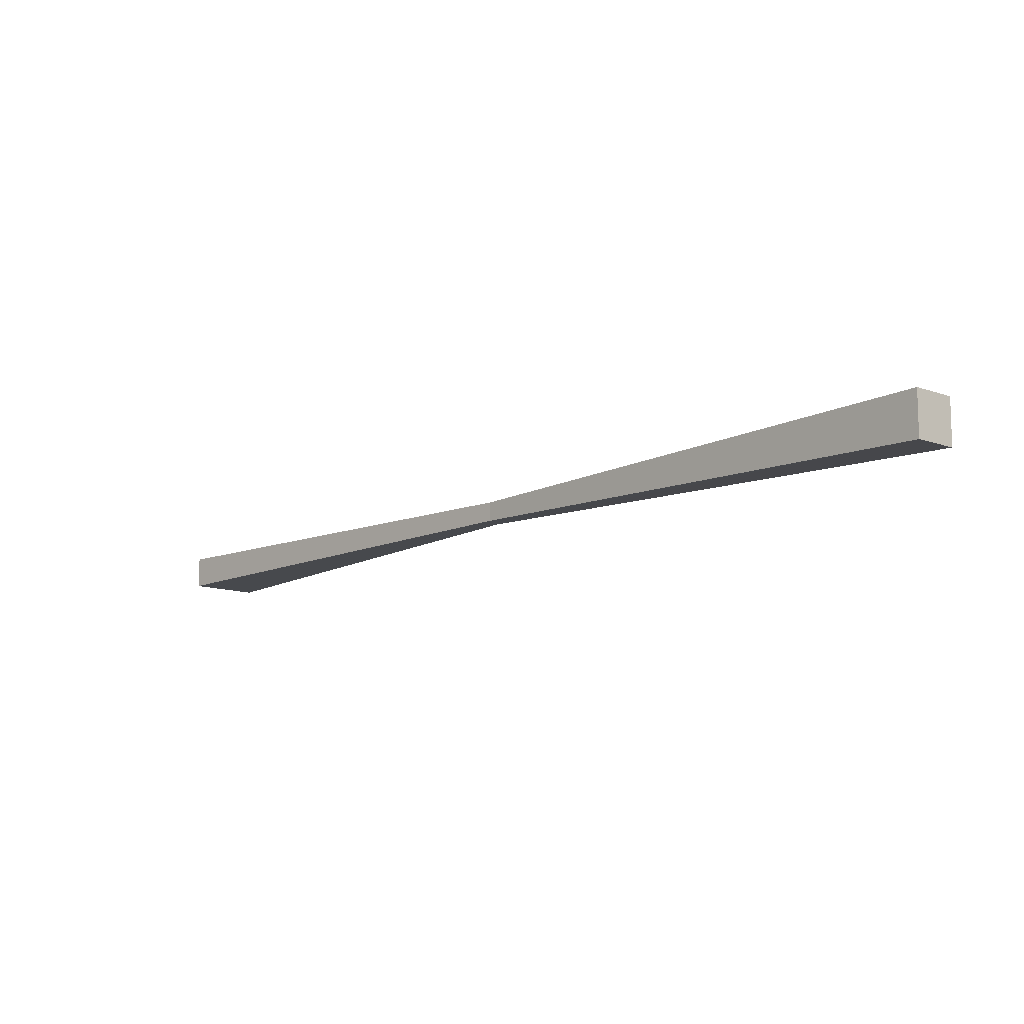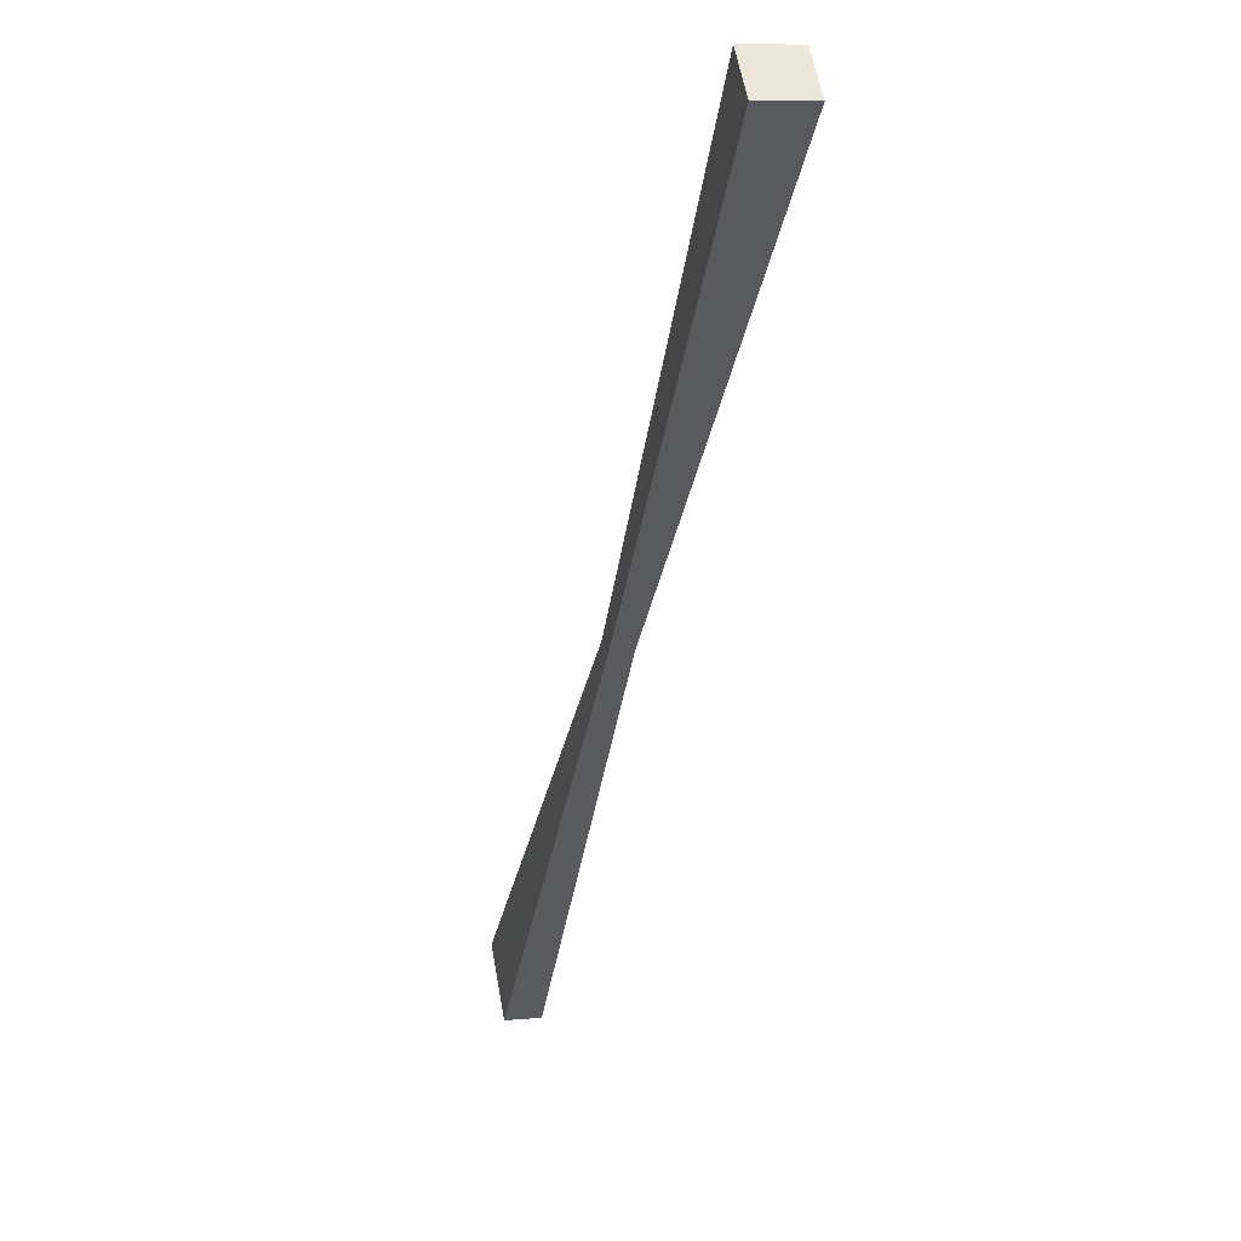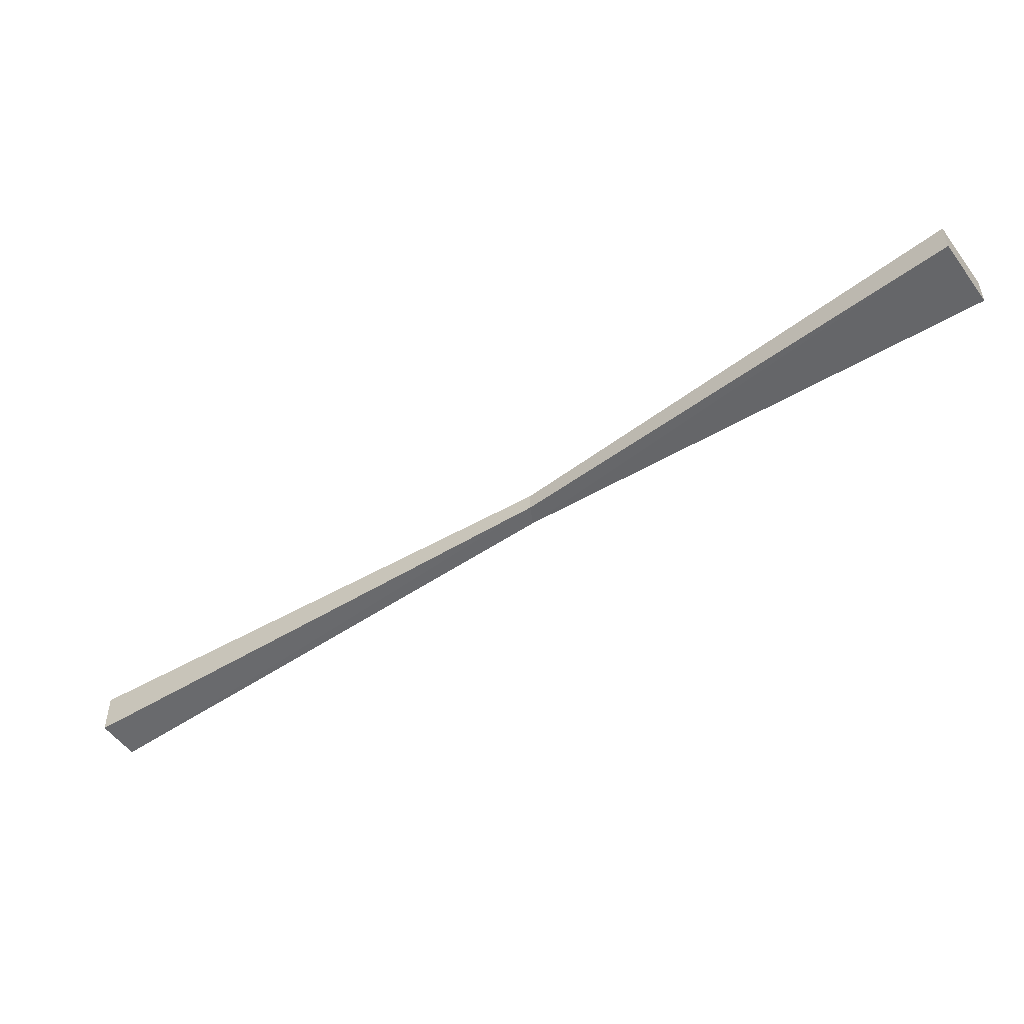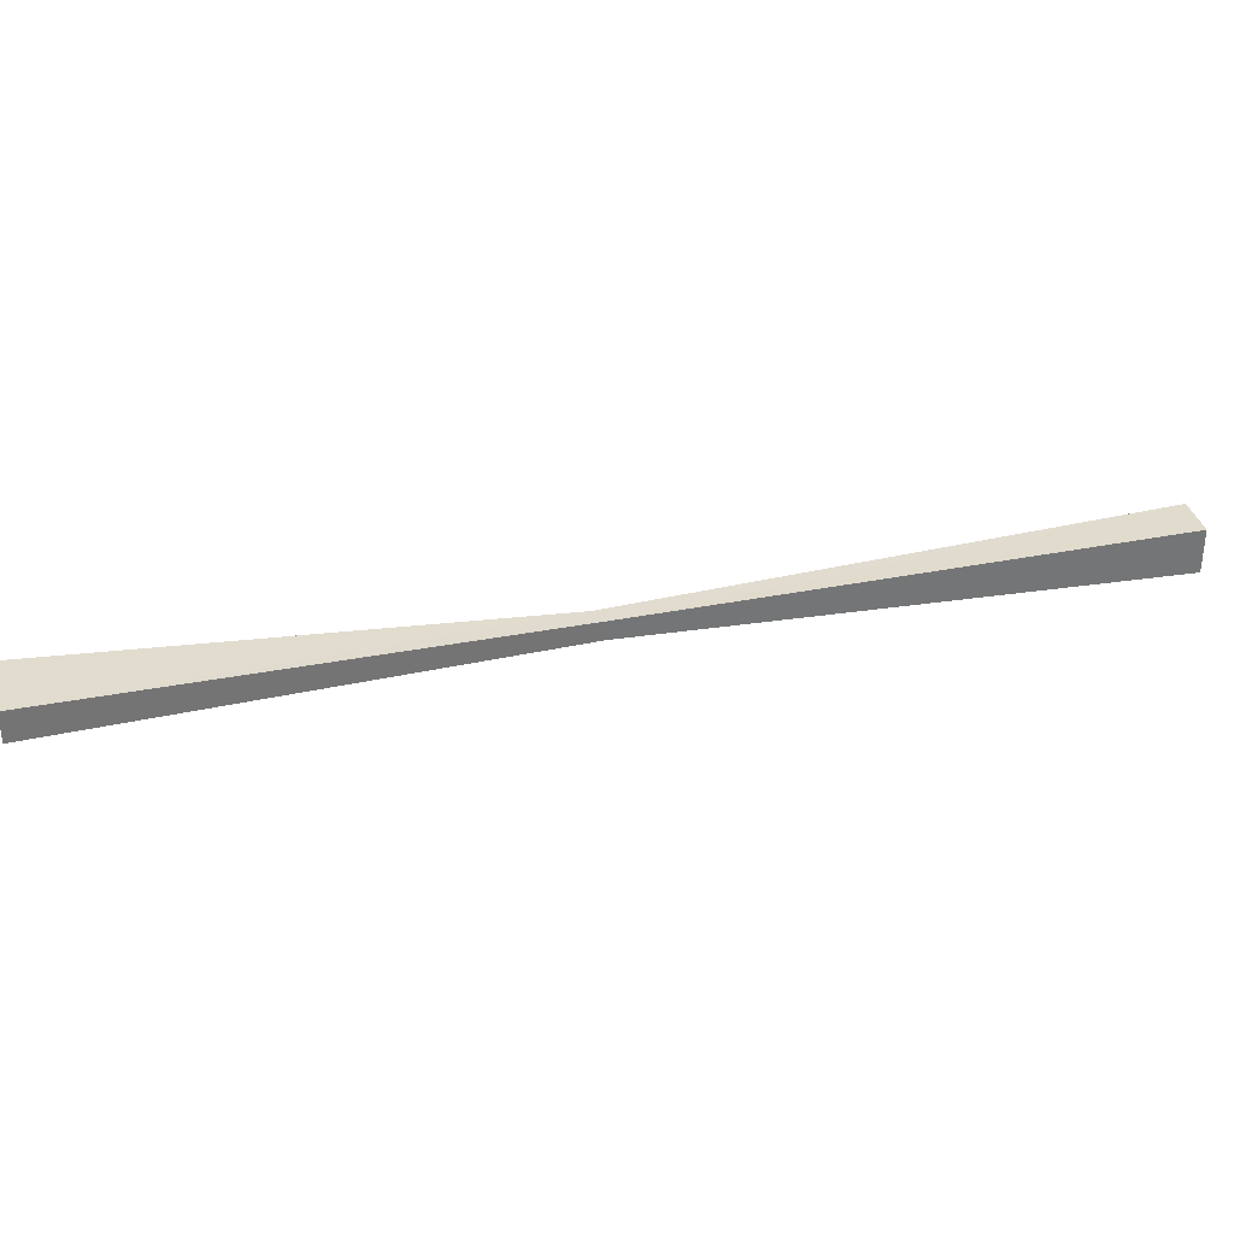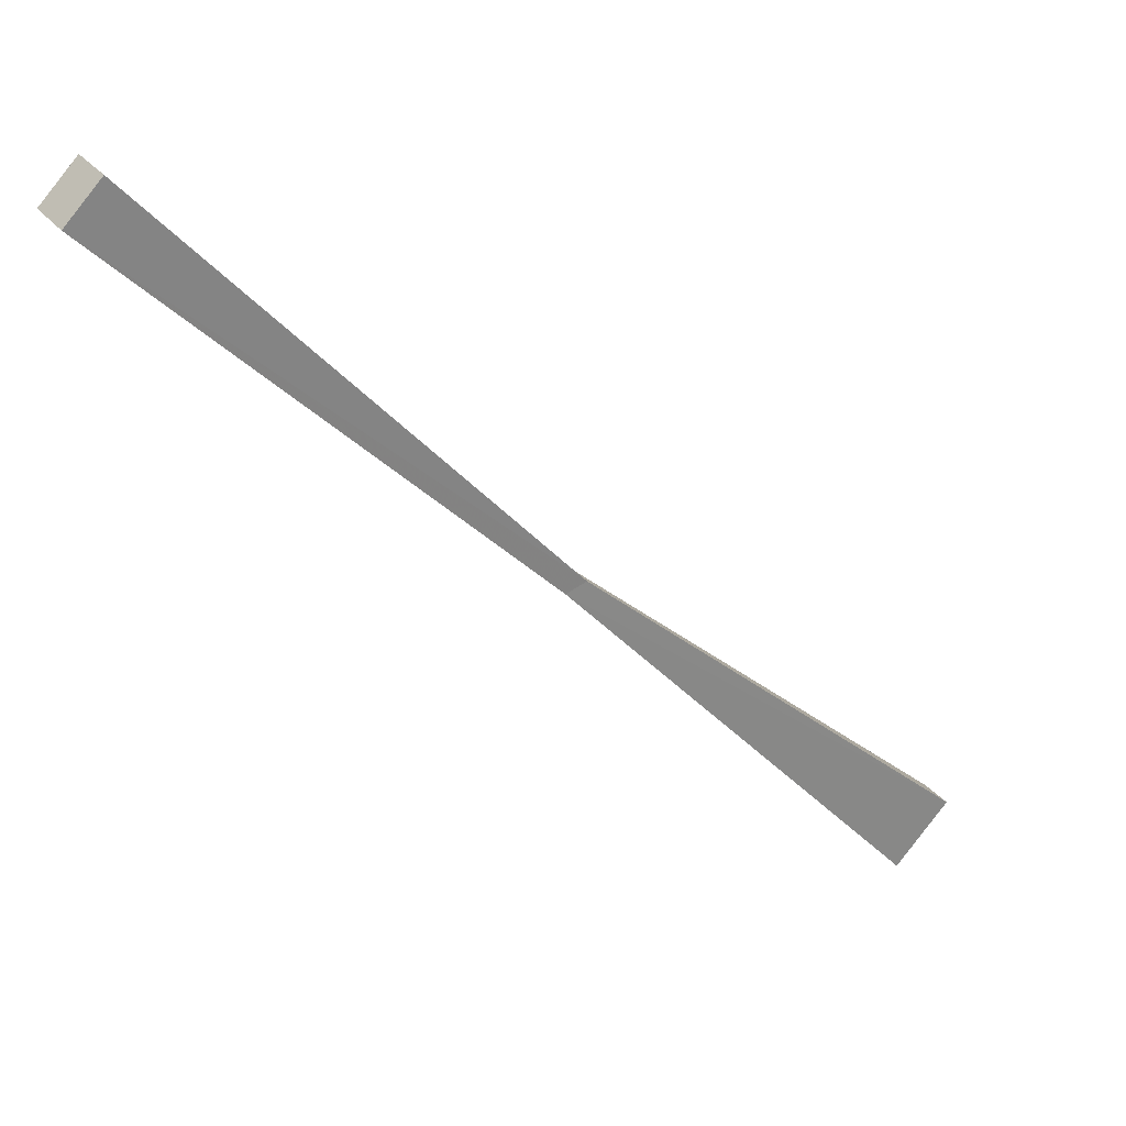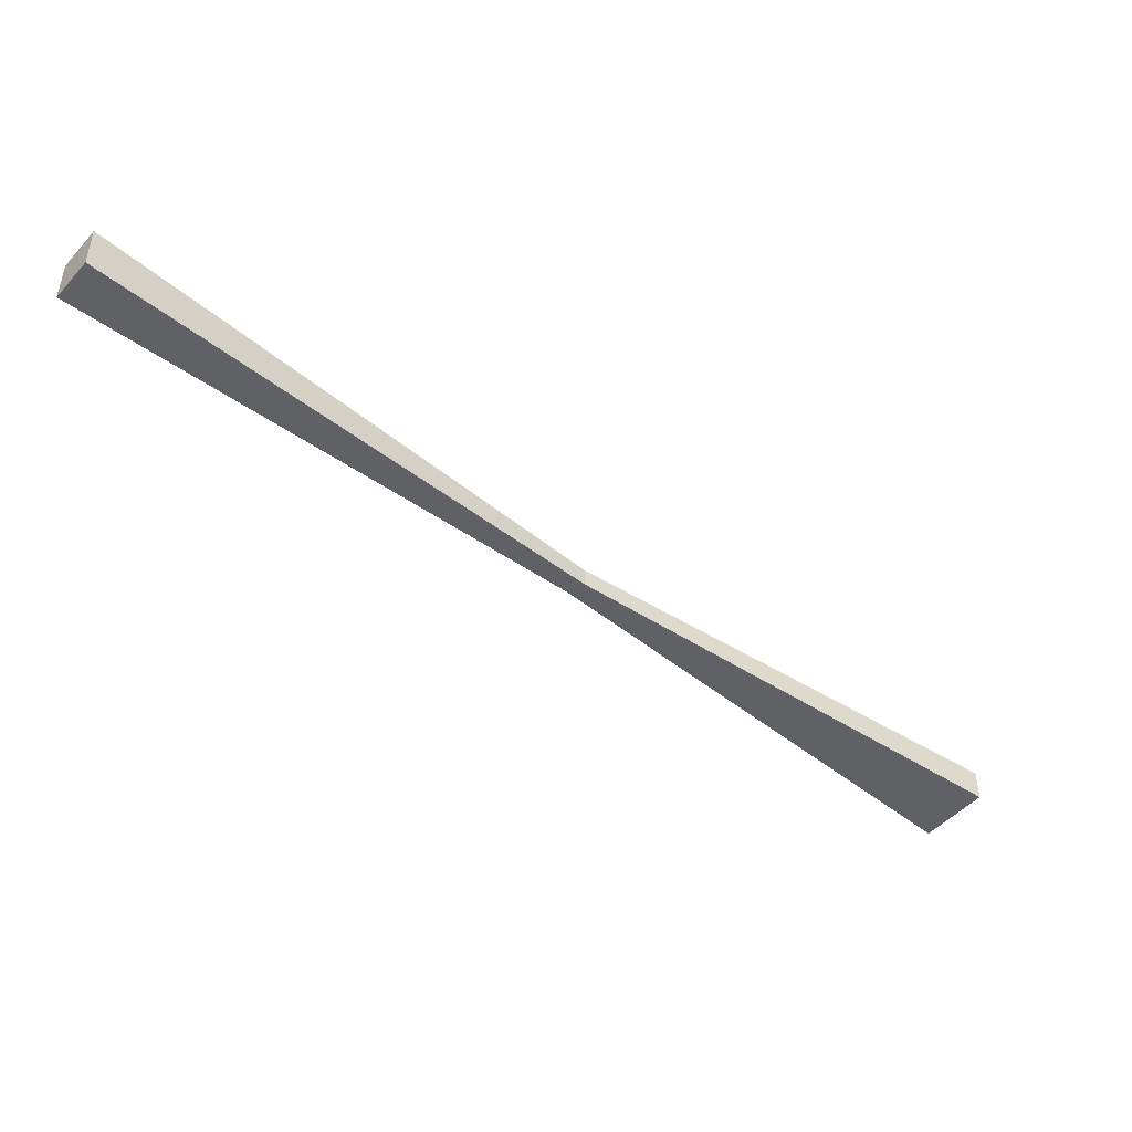
<metadata>
{"format":"obj","ext":"obj","renderer":"f3d","projection":"perspective","resolution":1024,"background":"white","views":[{"elev":-11.7,"azim":-86.7,"up":"+Y"},{"elev":9.8,"azim":-104.0,"up":"+Z"},{"elev":-52.3,"azim":80.2,"up":"+Y"},{"elev":34.0,"azim":-148.3,"up":"+Y"},{"elev":28.7,"azim":-30.0,"up":"+Z"},{"elev":-47.4,"azim":5.6,"up":"+Y"}]}
</metadata>
<code>
o unused/2568
v -1 -8 -5
v 52 -9 -63
v 60 -9 -55
v 2 -8 -4
v -61 -10 55
v -61 -3 55
v -1 -5 -5
v 52 -4 -63
v 60 -4 -55
v 2 -5 -4
v -56 -3 60
v -56 -10 60
f 1 2 3
f 1 3 4
f 1 4 5
f 1 5 6
f 1 6 7
f 1 7 2
f 2 7 8
f 2 8 3
f 3 8 9
f 3 9 10
f 3 10 4
f 4 10 11
f 4 11 12
f 4 12 5
f 10 9 8
f 10 8 7
f 10 7 11
f 11 7 6
f 12 5 6
f 12 6 11

</code>
